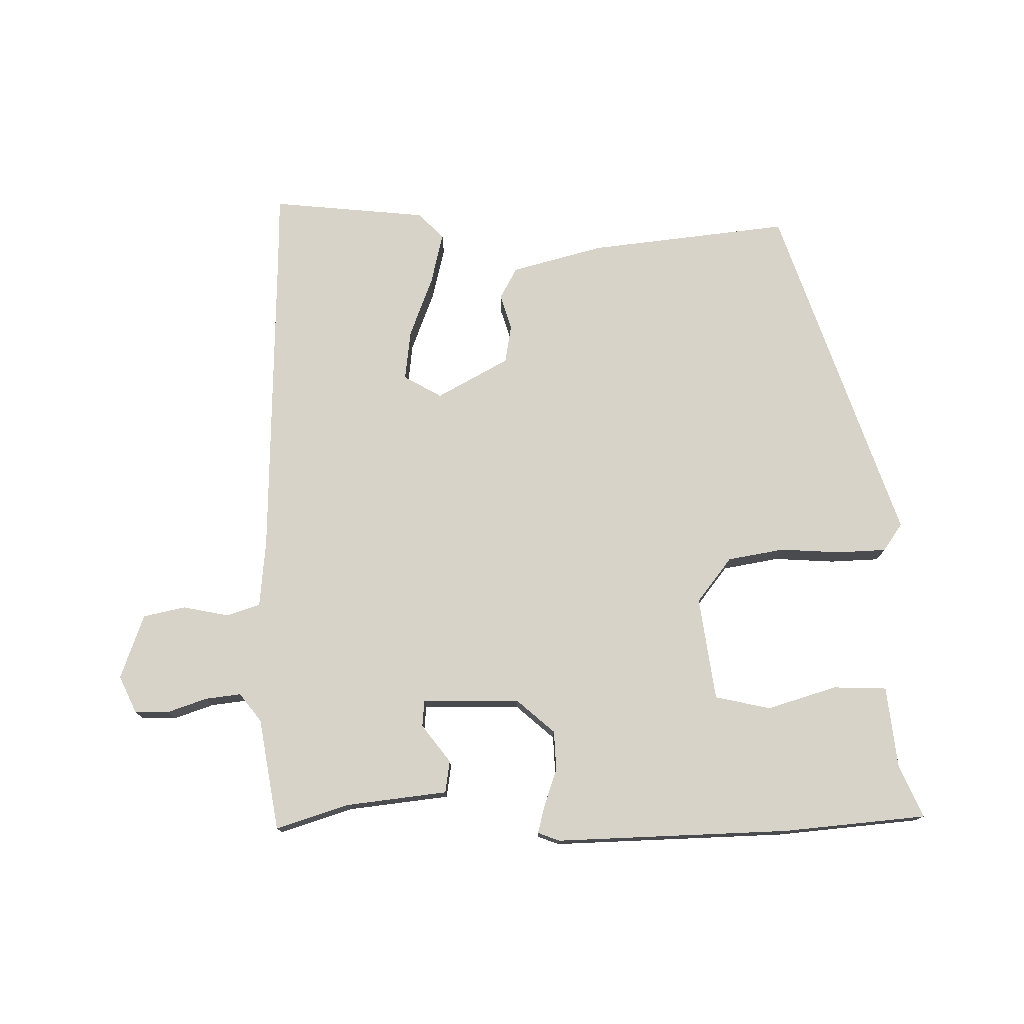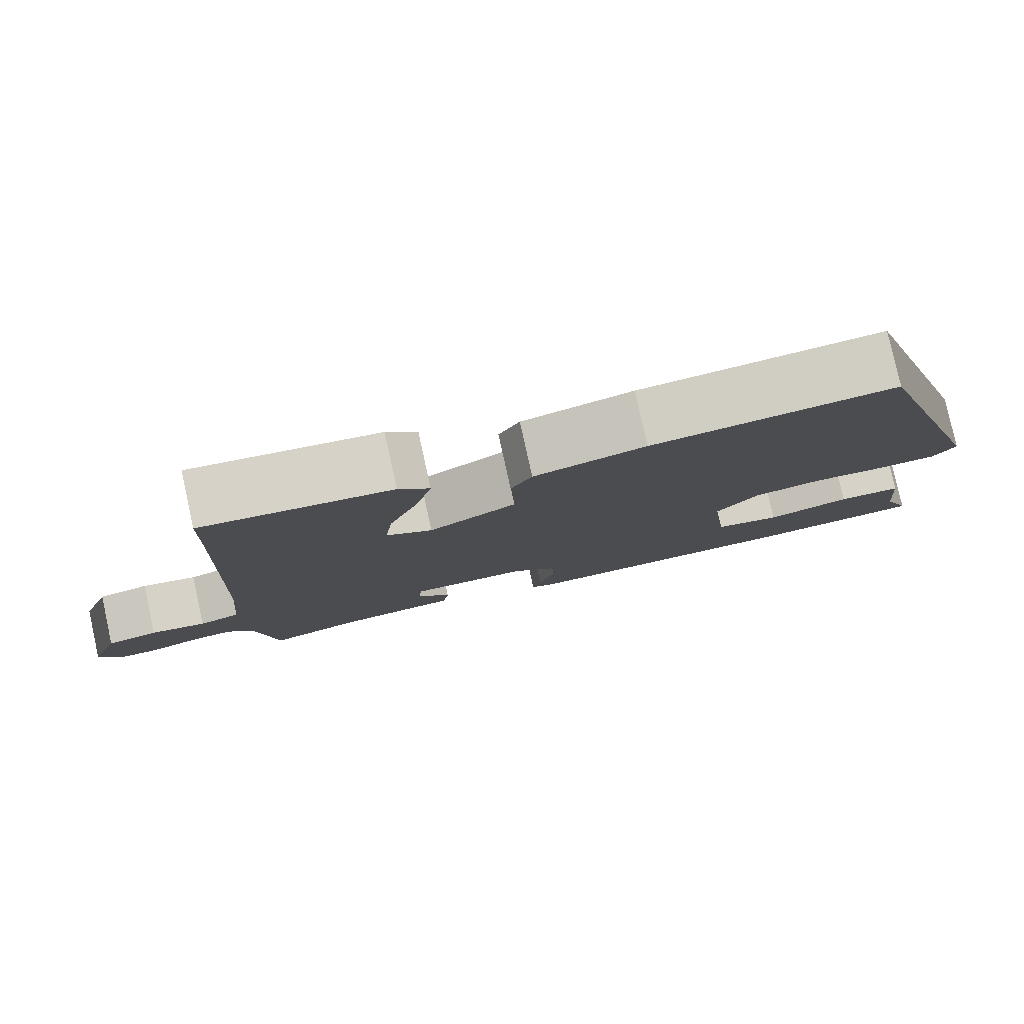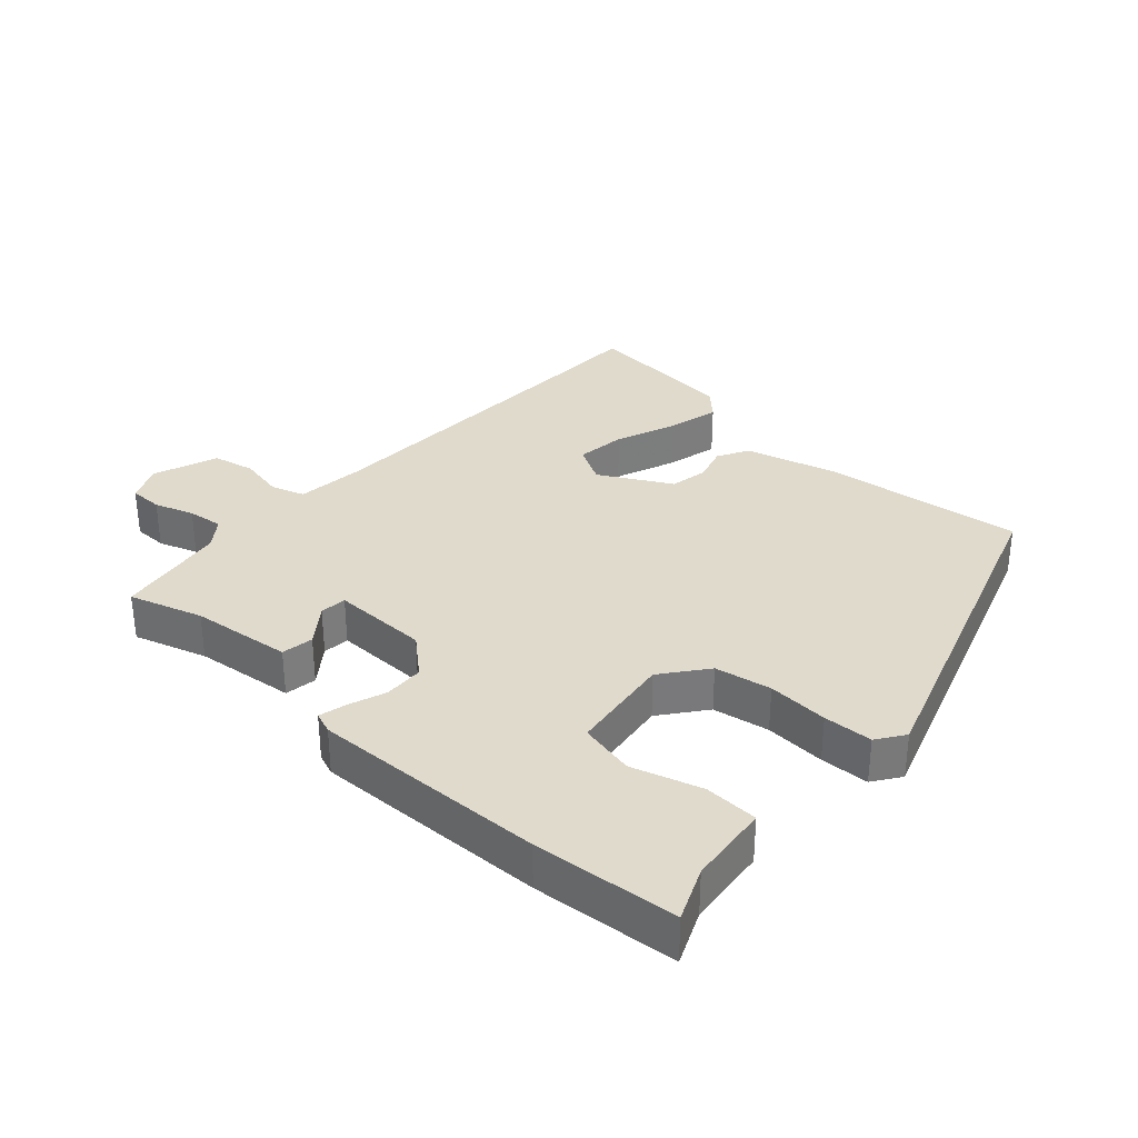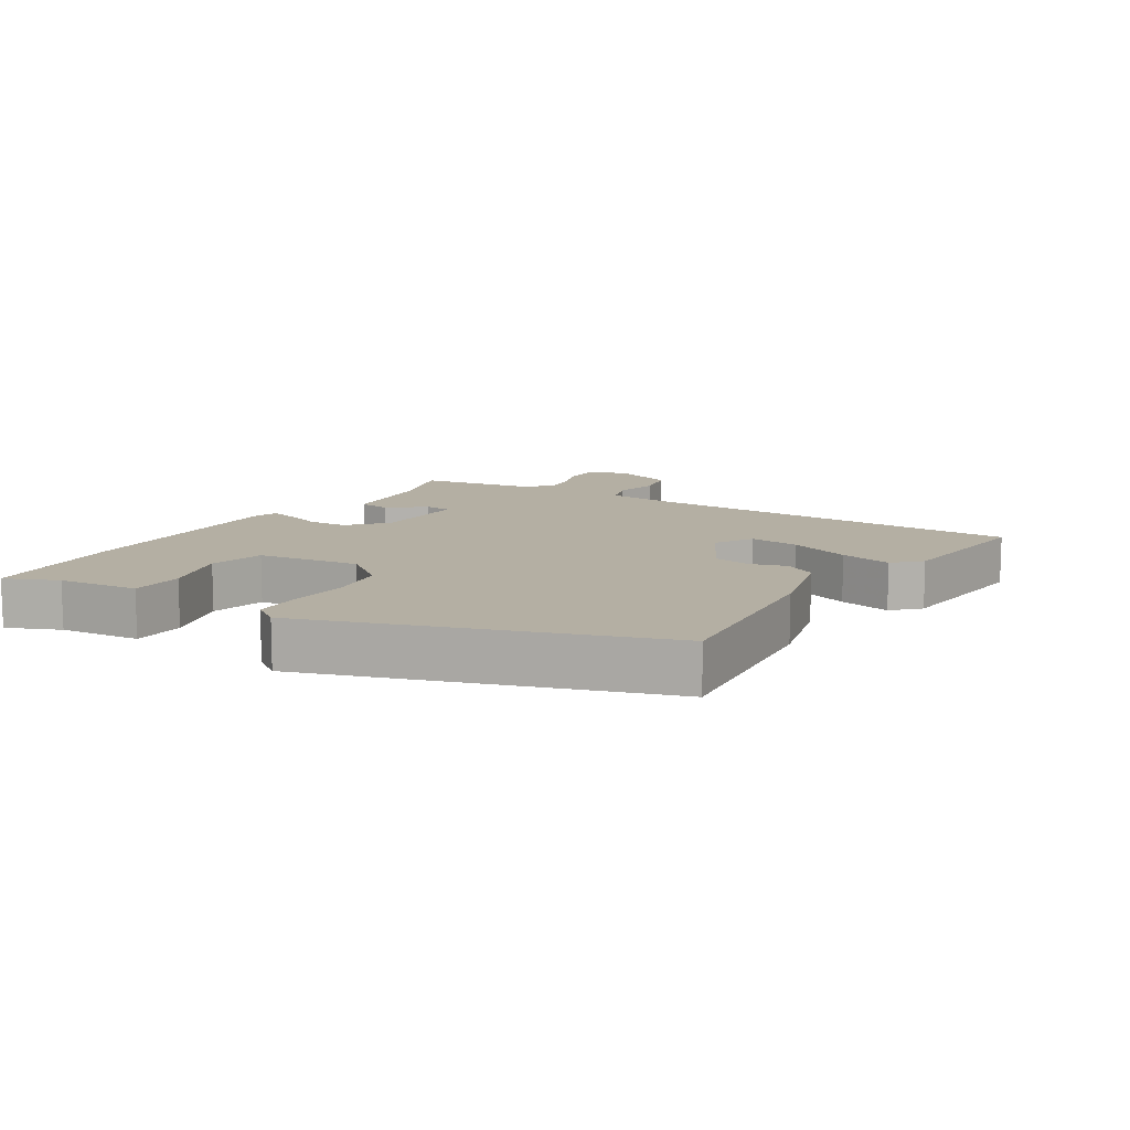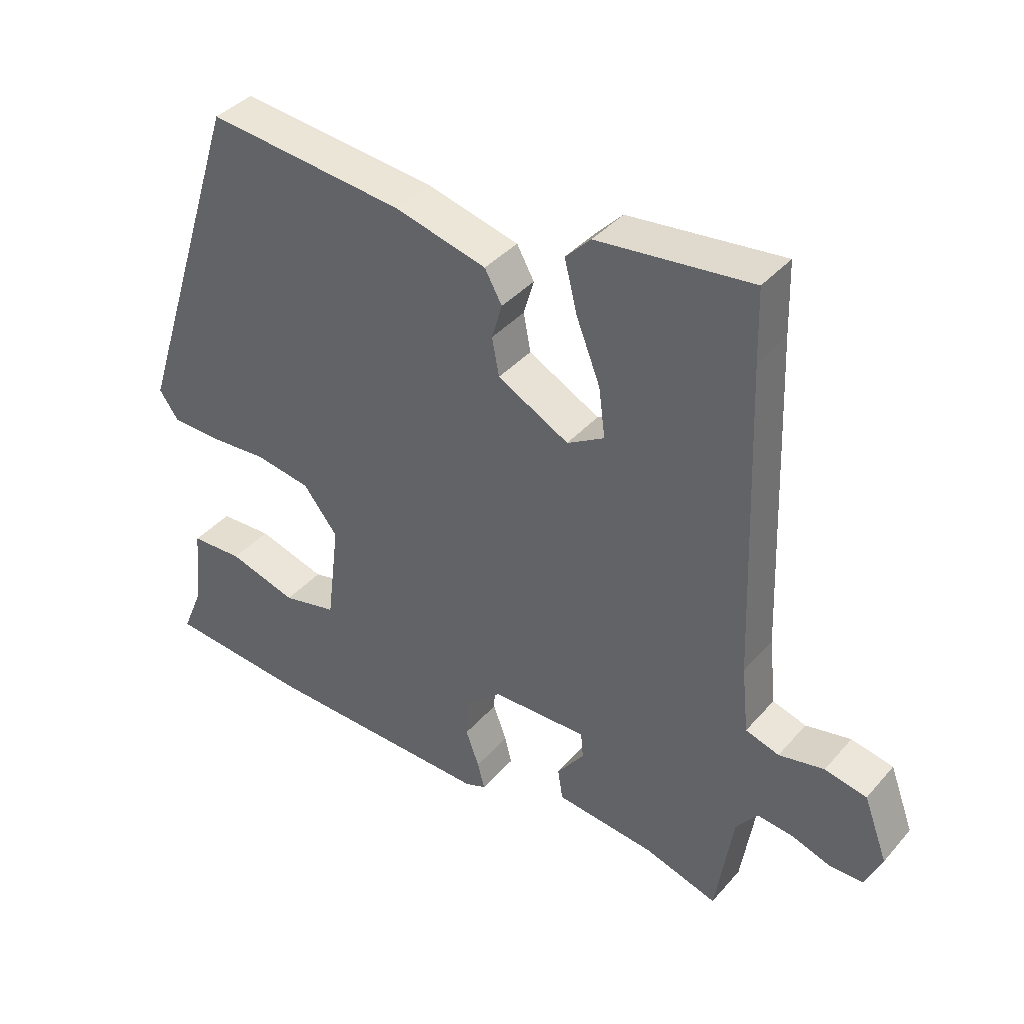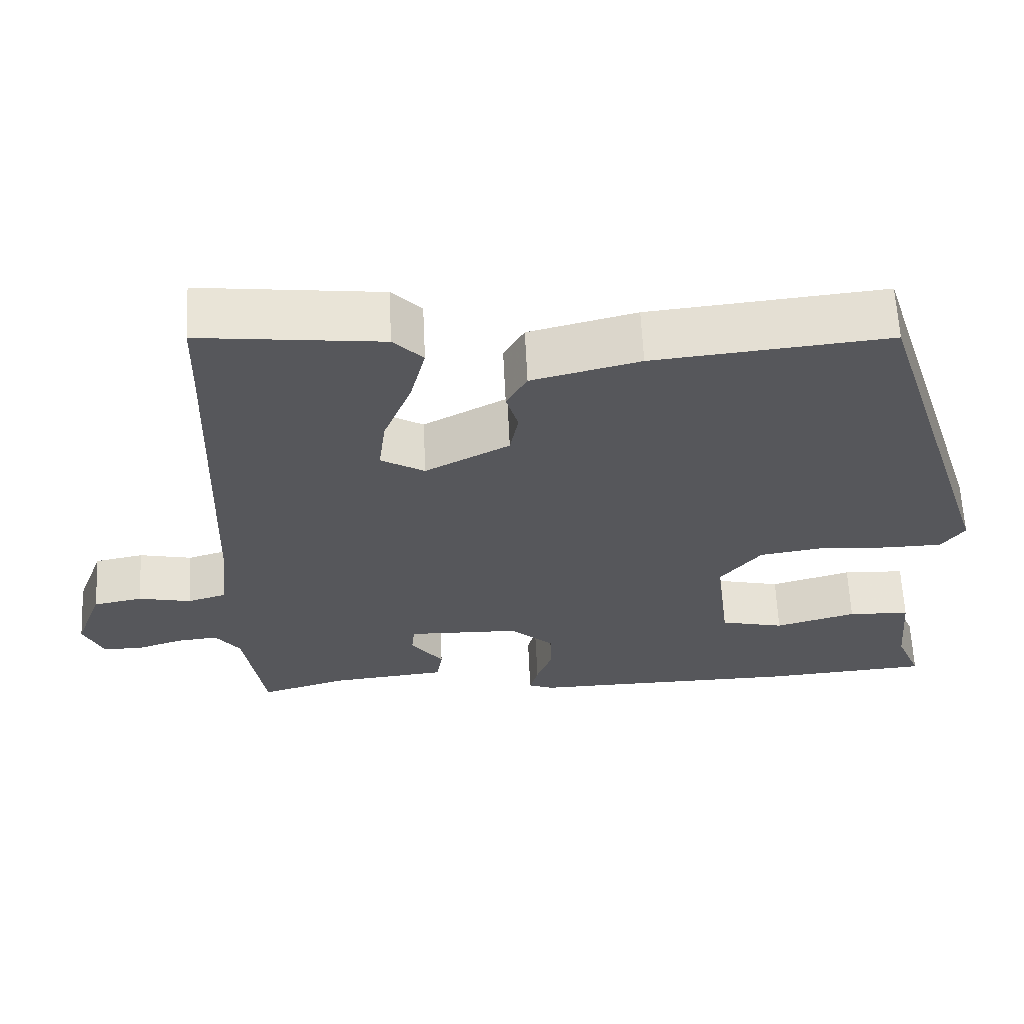
<metadata>
{"format":"obj","ext":"obj","renderer":"f3d","projection":"perspective","resolution":1024,"background":"white","views":[{"elev":76.0,"azim":178.5,"up":"+Y"},{"elev":79.9,"azim":167.6,"up":"+Z"},{"elev":32.5,"azim":-138.4,"up":"+Y"},{"elev":11.2,"azim":-58.5,"up":"+Y"},{"elev":39.1,"azim":36.4,"up":"+Z"},{"elev":62.6,"azim":177.3,"up":"+Z"}]}
</metadata>
<code>
v -0.307 0.07 -0.515
v -0.527 0.07 -0.498
v -0.493 0.07 -0.417
v -0.481 0.07 -0.292
v -0.399 0.07 -0.288
v -0.292 0.07 -0.319
v -0.207 0.07 -0.299
v -0.187 0.07 -0.14
v -0.241 0.07 -0.072
v -0.328 0.07 -0.058
v -0.421 0.07 -0.065
v -0.496 0.07 -0.063
v -0.526 0.07 -0.021
v -0.355 0.07 0.509
v -0.046 0.07 0.478
v 0.096 0.07 0.442
v 0.123 0.07 0.394
v 0.107 0.07 0.339
v 0.118 0.07 0.28
v 0.229 0.07 0.221
v 0.287 0.07 0.255
v 0.277 0.07 0.332
v 0.24 0.07 0.426
v 0.22 0.07 0.506
v 0.259 0.07 0.546
v 0.498 0.07 0.573
v 0.501 0.07 0.463
v 0.519 0.07 -0.024
v 0.53 0.07 -0.128
v 0.582 0.07 -0.144
v 0.652 0.07 -0.129
v 0.717 0.07 -0.142
v 0.754 0.07 -0.241
v 0.728 0.07 -0.299
v 0.676 0.07 -0.3
v 0.615 0.07 -0.28
v 0.56 0.07 -0.274
v 0.527 0.07 -0.318
v 0.5 0.07 -0.49
v 0.387 0.07 -0.456
v 0.232 0.07 -0.44
v 0.224 0.07 -0.391
v 0.267 0.07 -0.333
v 0.263 0.07 -0.292
v 0.114 0.07 -0.296
v 0.056 0.07 -0.348
v 0.054 0.07 -0.409
v 0.075 0.07 -0.466
v 0.086 0.07 -0.508
v 0.053 0.07 -0.521
v -0.307 0 -0.515
v -0.527 0 -0.498
v -0.493 0 -0.417
v -0.481 0 -0.292
v -0.399 0 -0.288
v -0.292 0 -0.319
v -0.207 0 -0.299
v -0.187 0 -0.14
v -0.241 0 -0.072
v -0.328 0 -0.058
v -0.421 0 -0.065
v -0.496 0 -0.063
v -0.526 0 -0.021
v -0.355 0 0.509
v -0.046 0 0.478
v 0.096 0 0.442
v 0.123 0 0.394
v 0.107 0 0.339
v 0.118 0 0.28
v 0.229 0 0.221
v 0.287 0 0.255
v 0.277 0 0.332
v 0.24 0 0.426
v 0.22 0 0.506
v 0.259 0 0.546
v 0.498 0 0.573
v 0.501 0 0.463
v 0.519 0 -0.024
v 0.53 0 -0.128
v 0.582 0 -0.144
v 0.652 0 -0.129
v 0.717 0 -0.142
v 0.754 0 -0.241
v 0.728 0 -0.299
v 0.676 0 -0.3
v 0.615 0 -0.28
v 0.56 0 -0.274
v 0.527 0 -0.318
v 0.5 0 -0.49
v 0.387 0 -0.456
v 0.232 0 -0.44
v 0.224 0 -0.391
v 0.267 0 -0.333
v 0.263 0 -0.292
v 0.114 0 -0.296
v 0.056 0 -0.348
v 0.054 0 -0.409
v 0.075 0 -0.466
v 0.086 0 -0.508
v 0.053 0 -0.521
f 47 48 49 50
f 47 50 1 2
f 46 47 2 3
f 45 46 3
f 40 41 42 43
f 38 39 40 43
f 37 38 43 44
f 33 34 35 36
f 33 36 37
f 30 31 32 33
f 29 30 33 37
f 24 25 26 27
f 22 23 24 27
f 21 22 27 28
f 20 21 28 29
f 15 16 17 18
f 15 18 19
f 14 15 19
f 10 11 12 13
f 9 10 13 14
f 8 9 14 19
f 3 4 5 6
f 45 3 6 7
f 29 37 44 45
f 19 20 29 45
f 7 8 19 45
f 100 99 98 97
f 52 51 100 97
f 53 52 97 96
f 53 96 95
f 93 92 91 90
f 93 90 89 88
f 94 93 88 87
f 86 85 84 83
f 87 86 83
f 83 82 81 80
f 87 83 80 79
f 77 76 75 74
f 77 74 73 72
f 78 77 72 71
f 79 78 71 70
f 68 67 66 65
f 69 68 65
f 69 65 64
f 63 62 61 60
f 64 63 60 59
f 69 64 59 58
f 56 55 54 53
f 57 56 53 95
f 95 94 87 79
f 95 79 70 69
f 95 69 58 57
f 1 51 52 2
f 2 52 53 3
f 3 53 54 4
f 4 54 55 5
f 5 55 56 6
f 6 56 57 7
f 7 57 58 8
f 8 58 59 9
f 9 59 60 10
f 10 60 61 11
f 11 61 62 12
f 12 62 63 13
f 13 63 64 14
f 14 64 65 15
f 15 65 66 16
f 16 66 67 17
f 17 67 68 18
f 18 68 69 19
f 19 69 70 20
f 20 70 71 21
f 21 71 72 22
f 22 72 73 23
f 23 73 74 24
f 24 74 75 25
f 25 75 76 26
f 26 76 77 27
f 27 77 78 28
f 28 78 79 29
f 29 79 80 30
f 30 80 81 31
f 31 81 82 32
f 32 82 83 33
f 33 83 84 34
f 34 84 85 35
f 35 85 86 36
f 36 86 87 37
f 37 87 88 38
f 38 88 89 39
f 39 89 90 40
f 40 90 91 41
f 41 91 92 42
f 42 92 93 43
f 43 93 94 44
f 44 94 95 45
f 45 95 96 46
f 46 96 97 47
f 47 97 98 48
f 48 98 99 49
f 49 99 100 50
f 50 100 51 1

</code>
